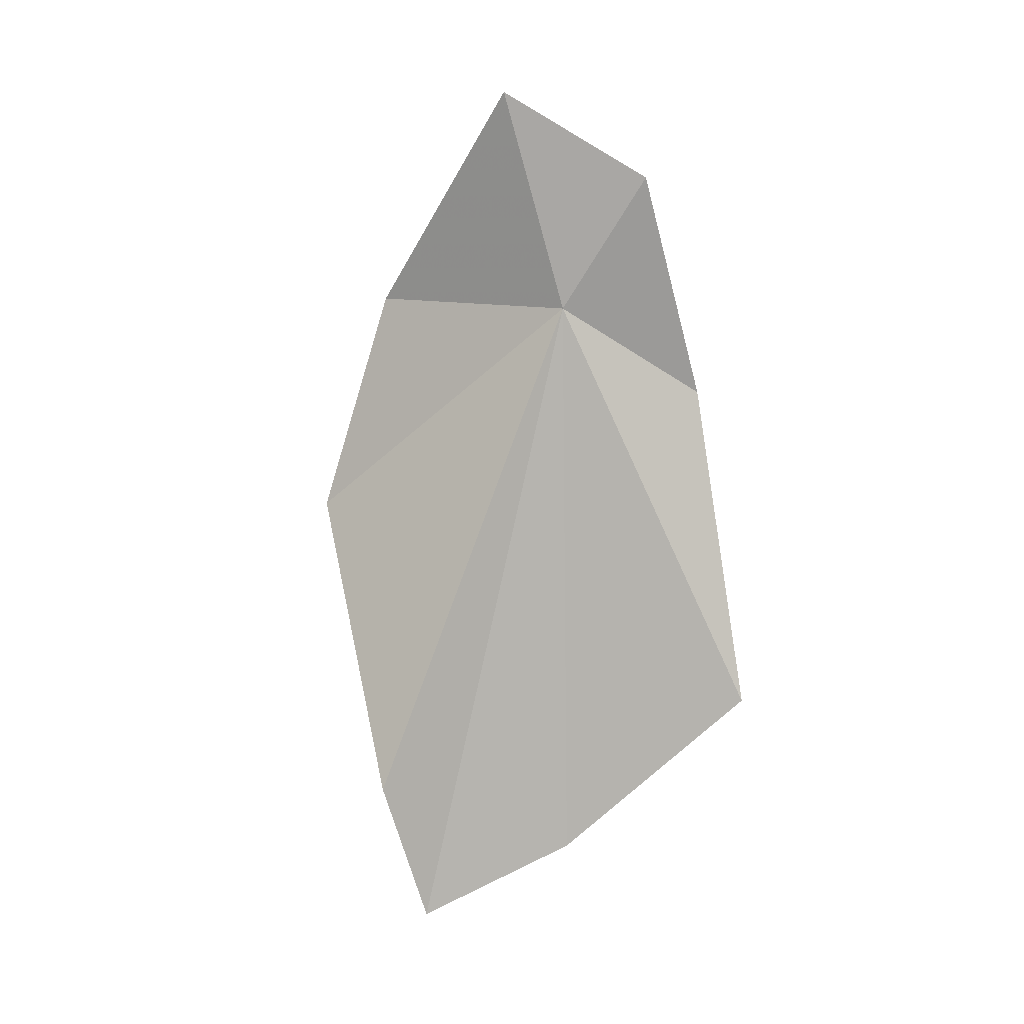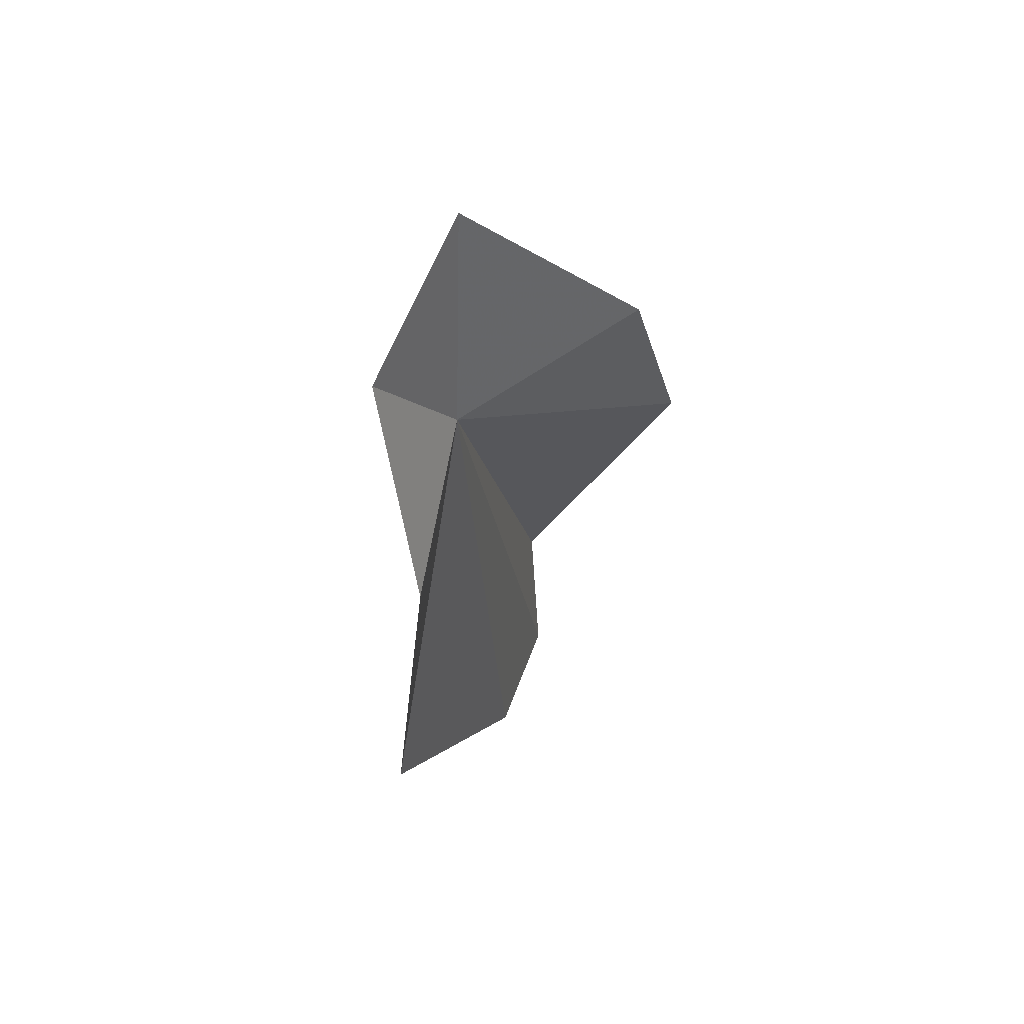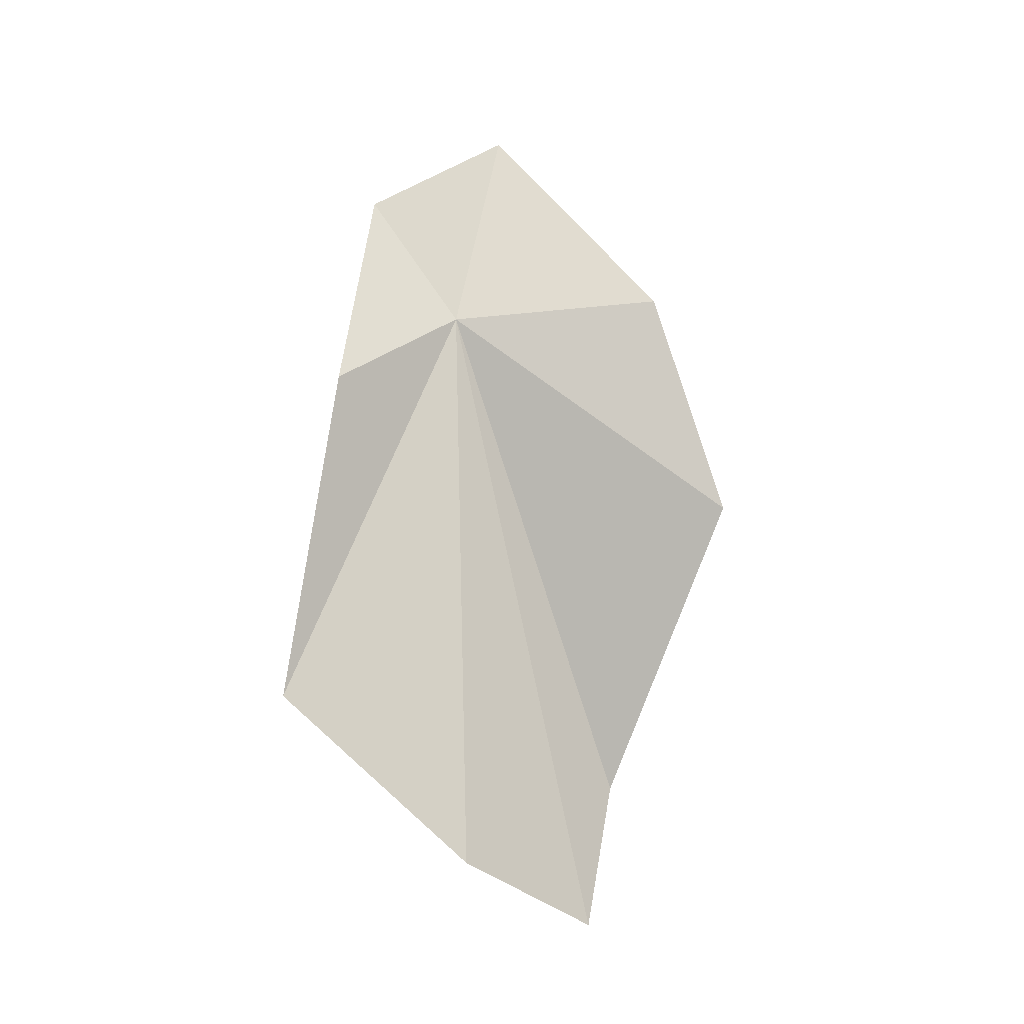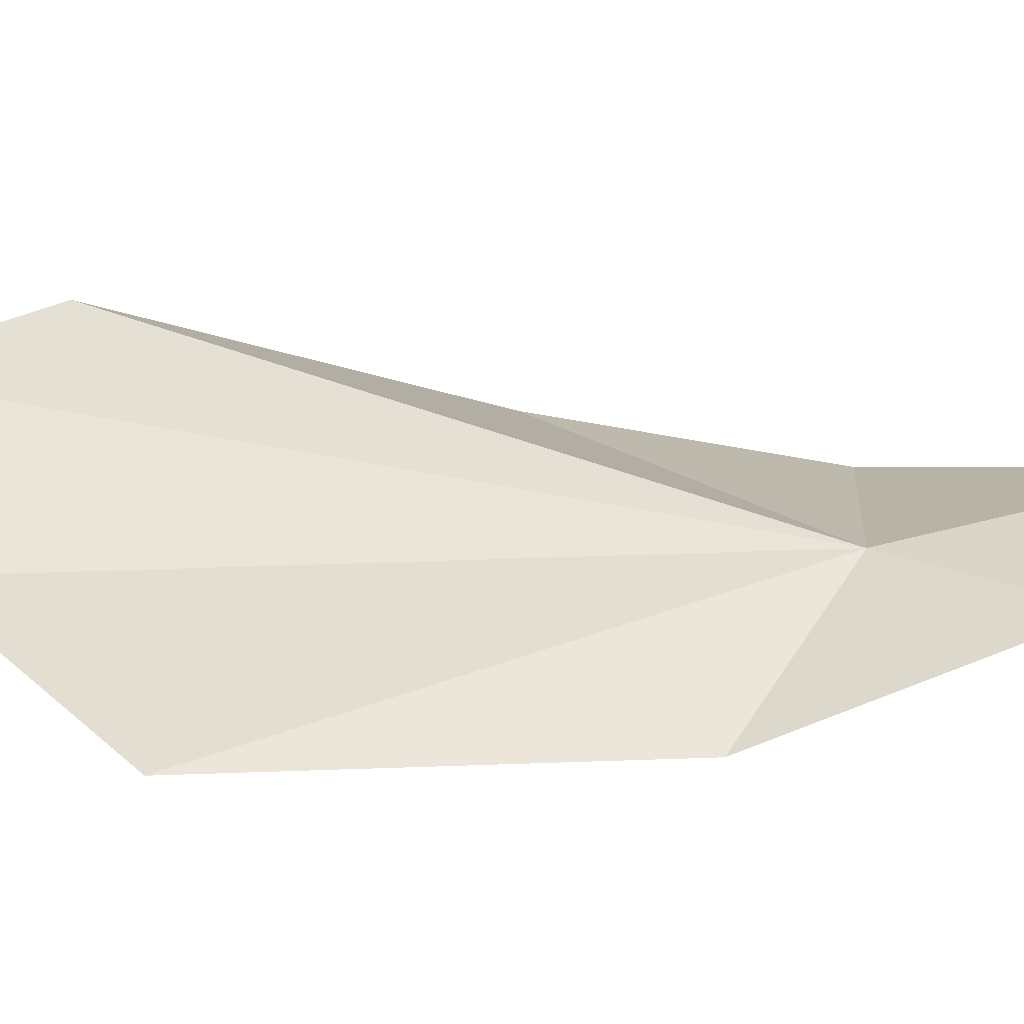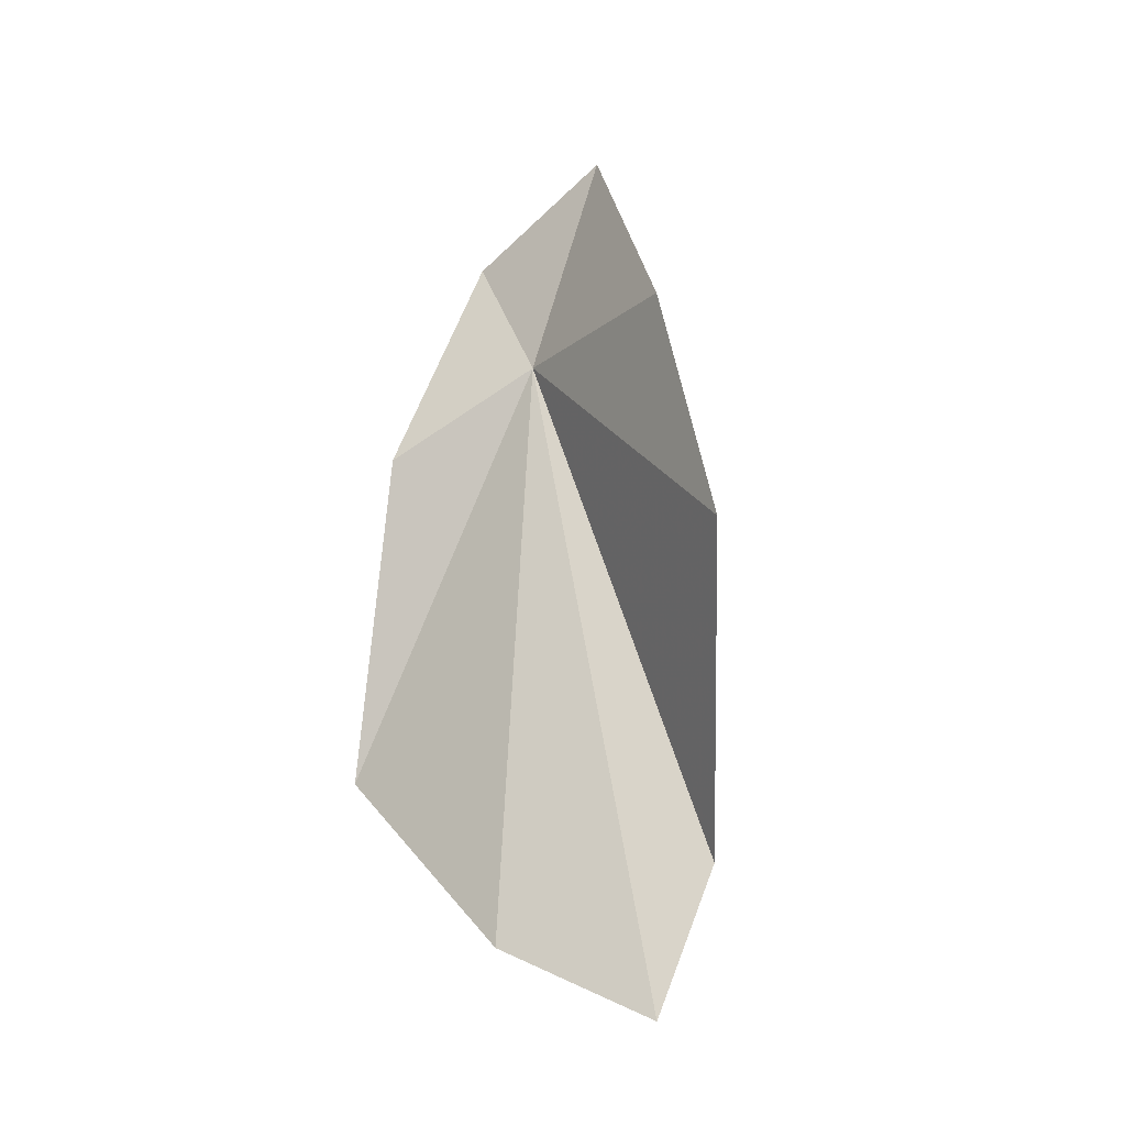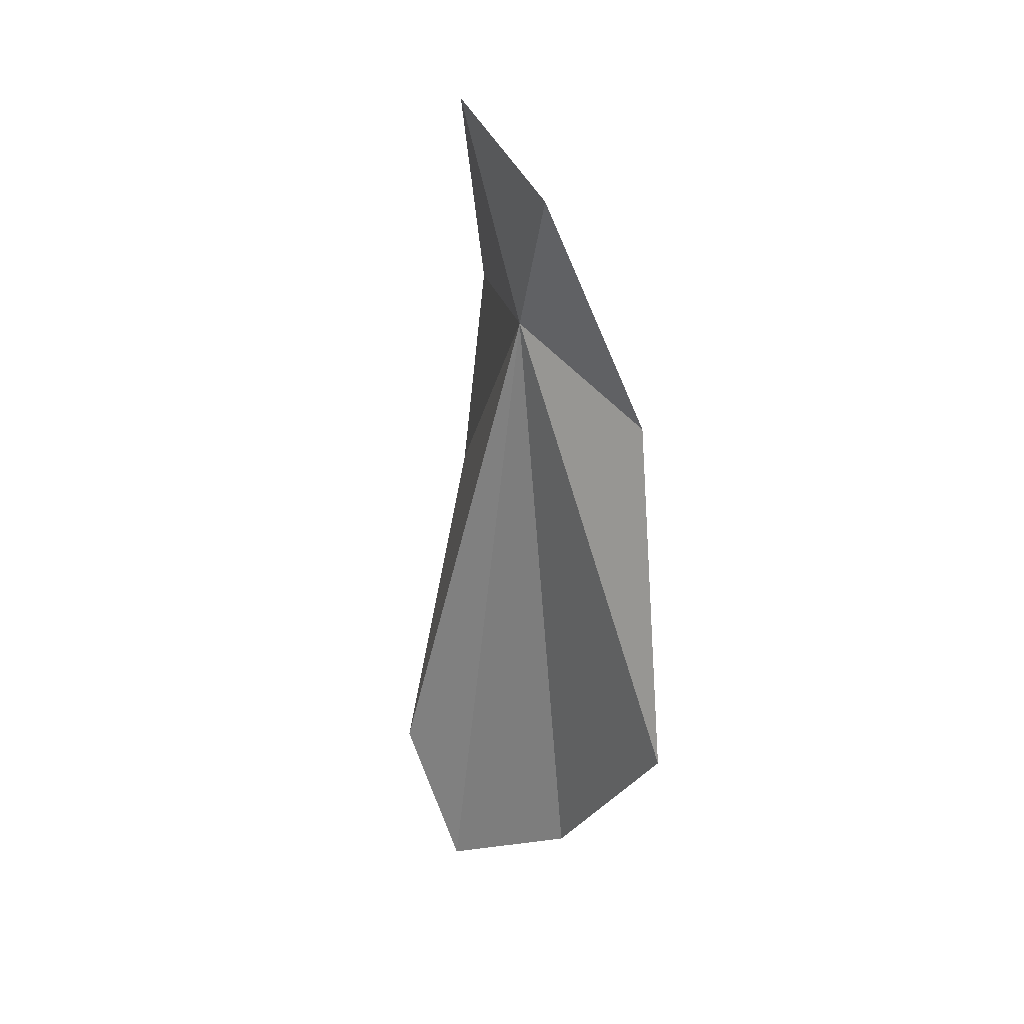
<metadata>
{"format":"obj","ext":"obj","renderer":"f3d","projection":"perspective","resolution":1024,"background":"white","views":[{"elev":3.6,"azim":-64.7,"up":"+Z"},{"elev":57.5,"azim":53.4,"up":"+Z"},{"elev":-9.6,"azim":92.0,"up":"+Z"},{"elev":-73.7,"azim":-92.8,"up":"+Y"},{"elev":-12.1,"azim":144.7,"up":"+Z"},{"elev":16.3,"azim":-12.5,"up":"+Z"}]}
</metadata>
<code>
v -7.089 41.59 23.84
v -7.688 42.66 20.58
v -7.367 42.5 19.65
v -6.754 41.7 20.08
v -6.417 40.53 21.15
v -6.471 40.85 23.27
v -7.1 43.45 22.48
v -7.038 42.99 23.94
v -7.41 41.88 25.25
v -7.065 41.01 24.68
f 1 2 3
f 1 3 4
f 1 4 5
f 1 5 6
f 1 8 7
f 1 7 2
f 1 10 9
f 1 6 10
f 1 9 8

</code>
